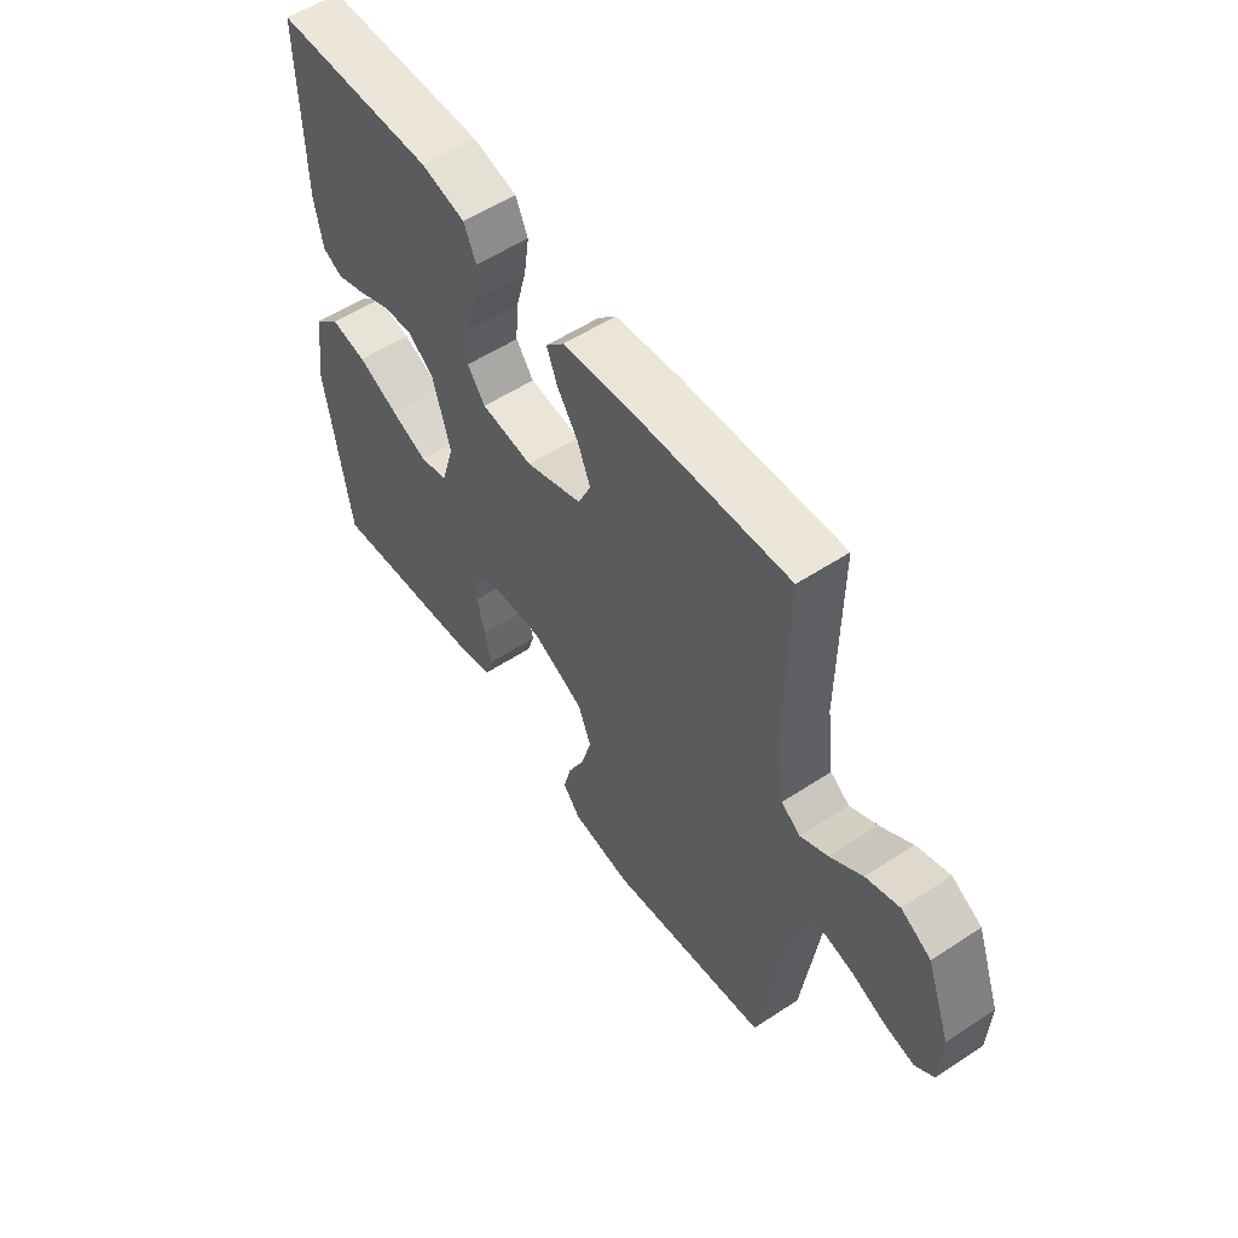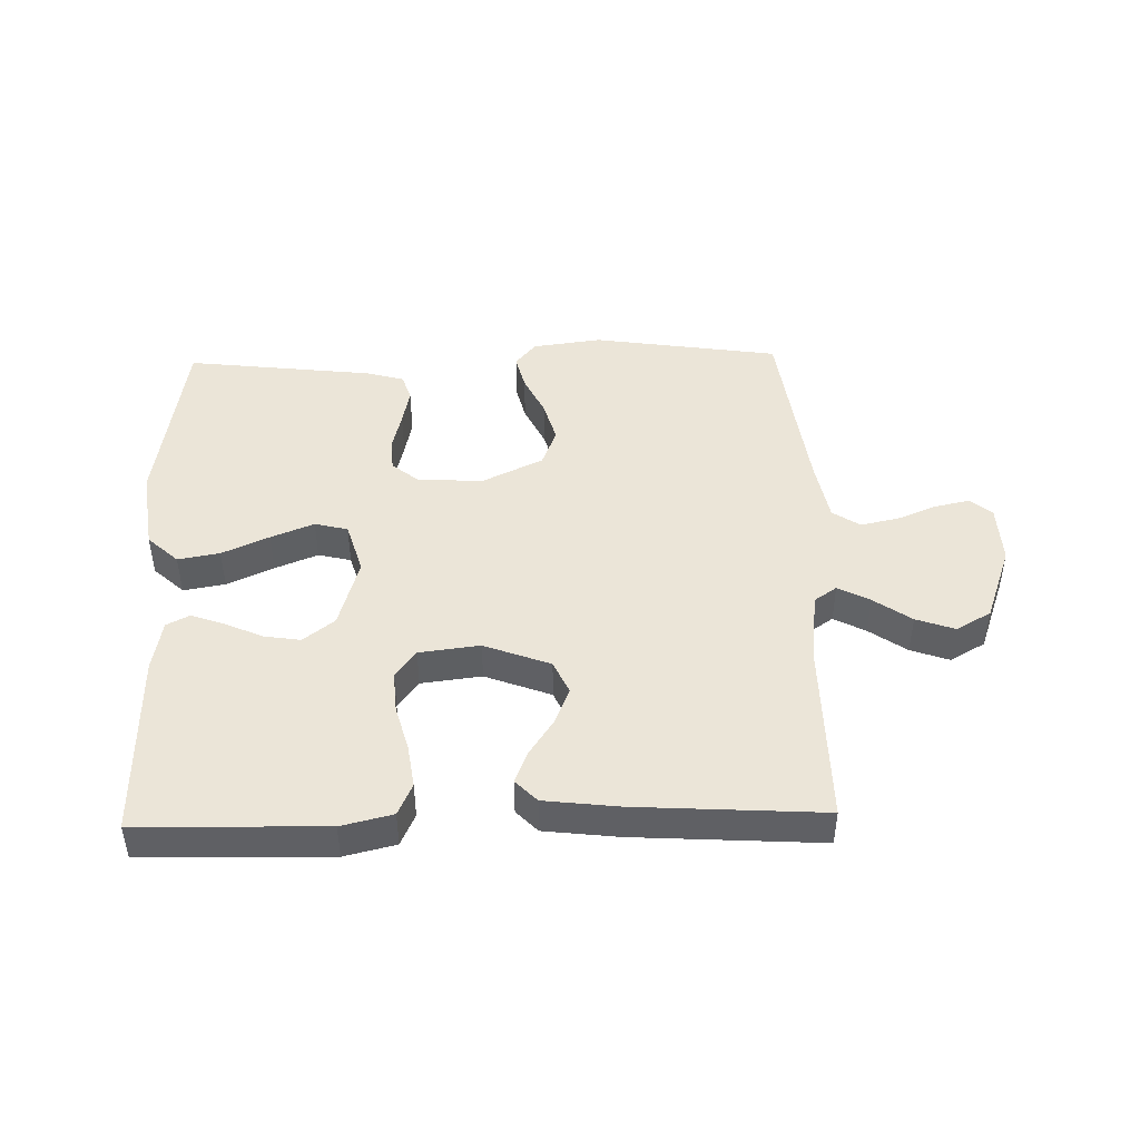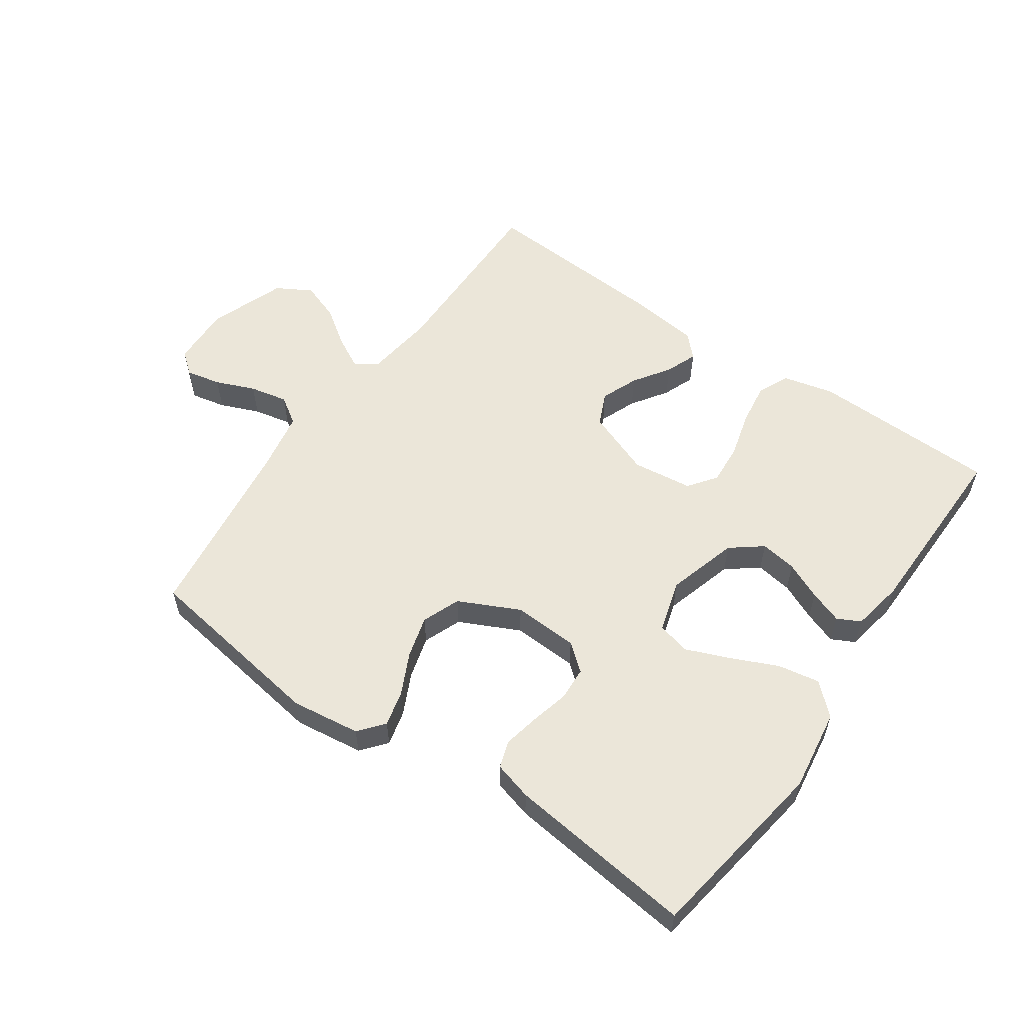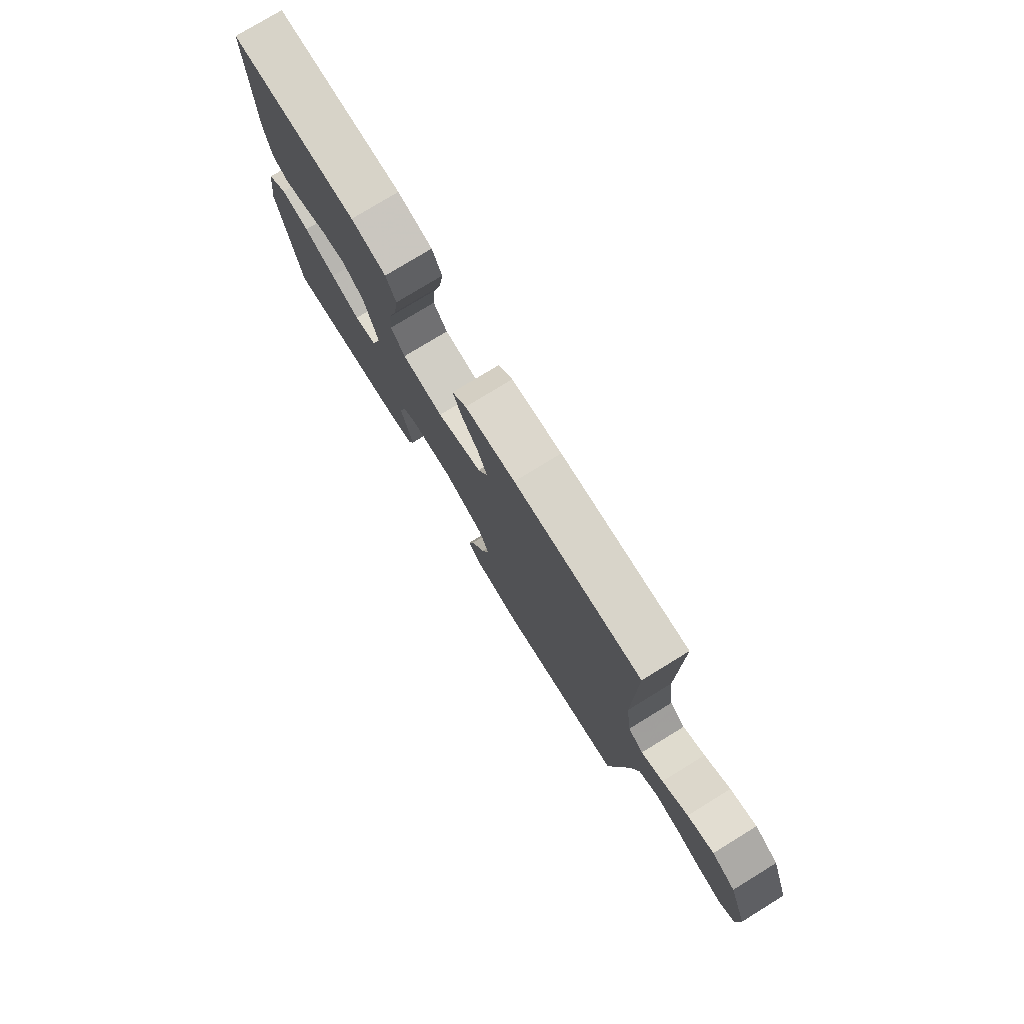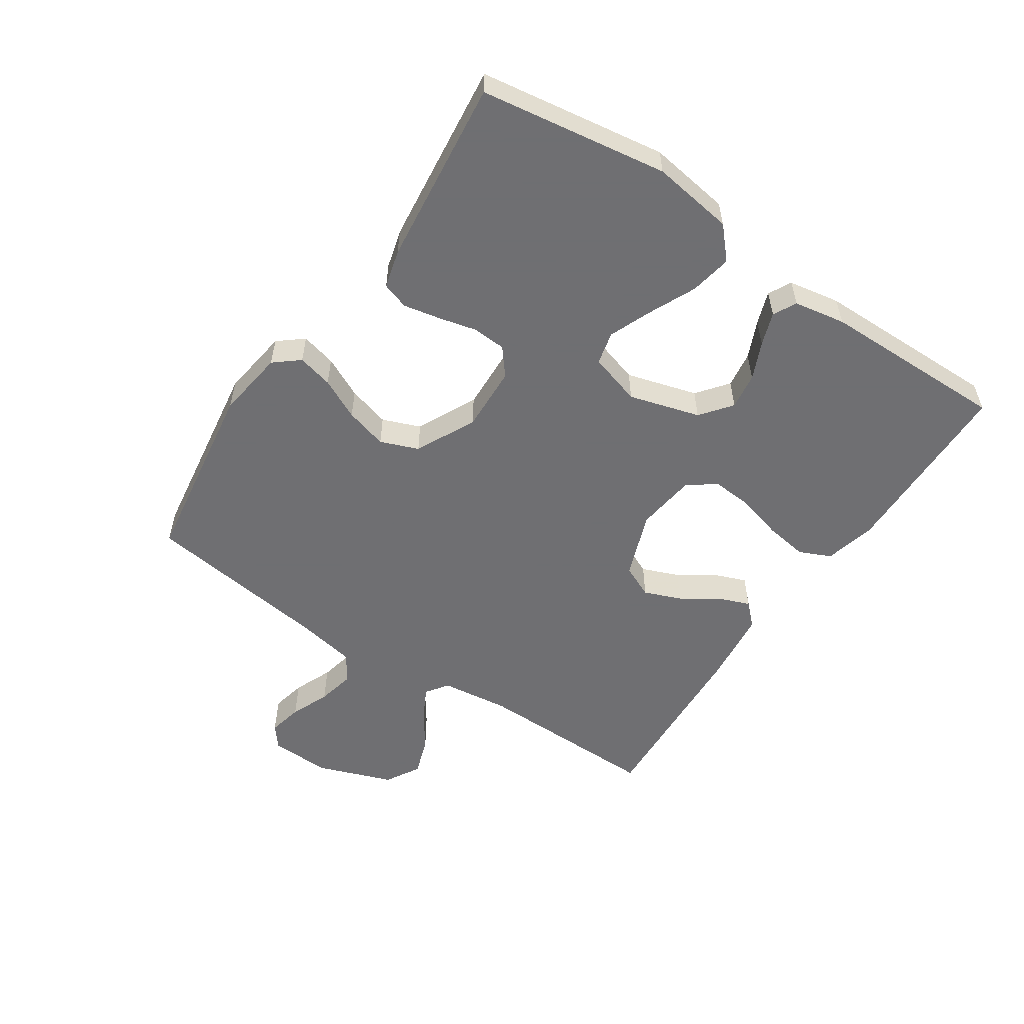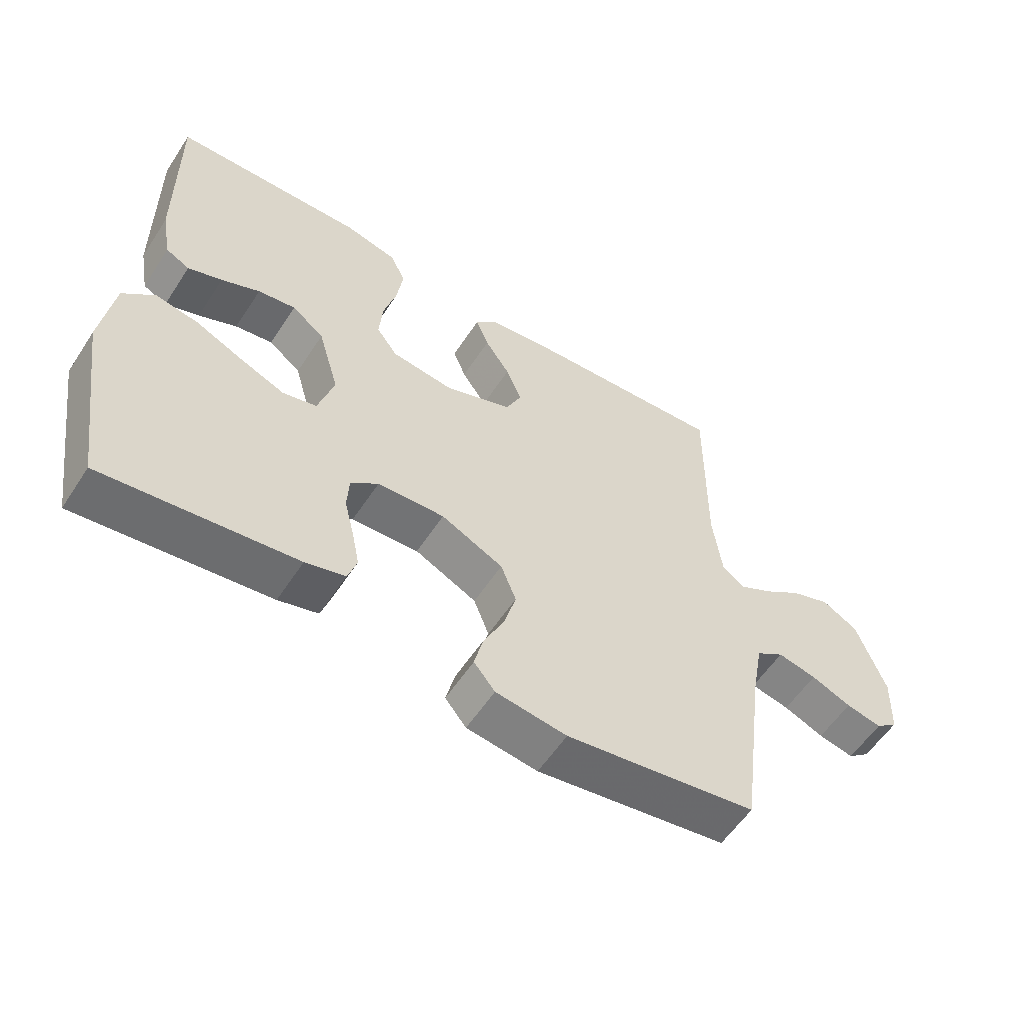
<metadata>
{"format":"obj","ext":"obj","renderer":"f3d","projection":"perspective","resolution":1024,"background":"white","views":[{"elev":55.2,"azim":55.3,"up":"+Z"},{"elev":45.6,"azim":-1.4,"up":"+Y"},{"elev":56.7,"azim":-145.1,"up":"+Y"},{"elev":77.5,"azim":58.5,"up":"+Z"},{"elev":-54.7,"azim":-124.0,"up":"+Y"},{"elev":-57.1,"azim":-32.9,"up":"+Z"}]}
</metadata>
<code>
v 0.5 0.07 0.5
v 0.497 0.07 0.2
v 0.511 0.07 0.089
v 0.547 0.07 0.064
v 0.598 0.07 0.091
v 0.658 0.07 0.133
v 0.72 0.07 0.155
v 0.776 0.07 0.123
v 0.821 0.07 0
v 0.817 0.07 -0.097
v 0.782 0.07 -0.125
v 0.726 0.07 -0.113
v 0.663 0.07 -0.087
v 0.602 0.07 -0.074
v 0.558 0.07 -0.103
v 0.54 0.07 -0.2
v 0.5 0.07 -0.5
v 0.2 0.07 -0.545
v 0.089 0.07 -0.53
v 0.056 0.07 -0.49
v 0.07 0.07 -0.433
v 0.102 0.07 -0.367
v 0.121 0.07 -0.299
v 0.097 0.07 -0.238
v 0 0.07 -0.191
v -0.105 0.07 -0.196
v -0.148 0.07 -0.231
v -0.151 0.07 -0.285
v -0.136 0.07 -0.346
v -0.124 0.07 -0.405
v -0.138 0.07 -0.448
v -0.2 0.07 -0.465
v -0.5 0.07 -0.5
v -0.546 0.07 -0.2
v -0.527 0.07 -0.068
v -0.478 0.07 -0.023
v -0.411 0.07 -0.035
v -0.336 0.07 -0.069
v -0.267 0.07 -0.097
v -0.214 0.07 -0.084
v -0.189 0.07 0
v -0.222 0.07 0.114
v -0.272 0.07 0.153
v -0.331 0.07 0.144
v -0.391 0.07 0.117
v -0.444 0.07 0.098
v -0.481 0.07 0.117
v -0.496 0.07 0.2
v -0.5 0.07 0.5
v -0.2 0.07 0.507
v -0.118 0.07 0.487
v -0.095 0.07 0.436
v -0.105 0.07 0.367
v -0.125 0.07 0.294
v -0.13 0.07 0.228
v -0.097 0.07 0.183
v 0 0.07 0.171
v 0.106 0.07 0.211
v 0.13 0.07 0.264
v 0.106 0.07 0.324
v 0.067 0.07 0.382
v 0.047 0.07 0.433
v 0.081 0.07 0.468
v 0.2 0.07 0.482
v 0.5 0 0.5
v 0.497 0 0.2
v 0.511 0 0.089
v 0.547 0 0.064
v 0.598 0 0.091
v 0.658 0 0.133
v 0.72 0 0.155
v 0.776 0 0.123
v 0.821 0 0
v 0.817 0 -0.097
v 0.782 0 -0.125
v 0.726 0 -0.113
v 0.663 0 -0.087
v 0.602 0 -0.074
v 0.558 0 -0.103
v 0.54 0 -0.2
v 0.5 0 -0.5
v 0.2 0 -0.545
v 0.089 0 -0.53
v 0.056 0 -0.49
v 0.07 0 -0.433
v 0.102 0 -0.367
v 0.121 0 -0.299
v 0.097 0 -0.238
v 0 0 -0.191
v -0.105 0 -0.196
v -0.148 0 -0.231
v -0.151 0 -0.285
v -0.136 0 -0.346
v -0.124 0 -0.405
v -0.138 0 -0.448
v -0.2 0 -0.465
v -0.5 0 -0.5
v -0.546 0 -0.2
v -0.527 0 -0.068
v -0.478 0 -0.023
v -0.411 0 -0.035
v -0.336 0 -0.069
v -0.267 0 -0.097
v -0.214 0 -0.084
v -0.189 0 0
v -0.222 0 0.114
v -0.272 0 0.153
v -0.331 0 0.144
v -0.391 0 0.117
v -0.444 0 0.098
v -0.481 0 0.117
v -0.496 0 0.2
v -0.5 0 0.5
v -0.2 0 0.507
v -0.118 0 0.487
v -0.095 0 0.436
v -0.105 0 0.367
v -0.125 0 0.294
v -0.13 0 0.228
v -0.097 0 0.183
v 0 0 0.171
v 0.106 0 0.211
v 0.13 0 0.264
v 0.106 0 0.324
v 0.067 0 0.382
v 0.047 0 0.433
v 0.081 0 0.468
v 0.2 0 0.482
f 63 64 1 2
f 60 61 62 63
f 59 60 63 2
f 58 59 2 3
f 57 58 3 4
f 56 57 4
f 51 52 53 54
f 51 54 55
f 50 51 55
f 49 50 55
f 48 49 55 56
f 44 45 46 47
f 44 47 48
f 43 44 48 56
f 35 36 37 38
f 35 38 39
f 34 35 39
f 33 34 39 40
f 31 32 33 40
f 28 29 30 31
f 19 20 21 22
f 19 22 23
f 16 17 18 19
f 15 16 19 23
f 14 15 23 24
f 10 11 12 13
f 10 13 14
f 9 10 14
f 5 6 7 8
f 4 5 8 9
f 42 43 56 4
f 28 31 40 41
f 27 28 41
f 26 27 41
f 25 26 41 42
f 14 24 25 42
f 4 9 14 42
f 66 65 128 127
f 127 126 125 124
f 66 127 124 123
f 67 66 123 122
f 68 67 122 121
f 68 121 120
f 118 117 116 115
f 119 118 115
f 119 115 114
f 119 114 113
f 120 119 113 112
f 111 110 109 108
f 112 111 108
f 120 112 108 107
f 102 101 100 99
f 103 102 99
f 103 99 98
f 104 103 98 97
f 104 97 96 95
f 95 94 93 92
f 86 85 84 83
f 87 86 83
f 83 82 81 80
f 87 83 80 79
f 88 87 79 78
f 77 76 75 74
f 78 77 74
f 78 74 73
f 72 71 70 69
f 73 72 69 68
f 68 120 107 106
f 105 104 95 92
f 105 92 91
f 105 91 90
f 106 105 90 89
f 106 89 88 78
f 106 78 73 68
f 1 65 66 2
f 2 66 67 3
f 3 67 68 4
f 4 68 69 5
f 5 69 70 6
f 6 70 71 7
f 7 71 72 8
f 8 72 73 9
f 9 73 74 10
f 10 74 75 11
f 11 75 76 12
f 12 76 77 13
f 13 77 78 14
f 14 78 79 15
f 15 79 80 16
f 16 80 81 17
f 17 81 82 18
f 18 82 83 19
f 19 83 84 20
f 20 84 85 21
f 21 85 86 22
f 22 86 87 23
f 23 87 88 24
f 24 88 89 25
f 25 89 90 26
f 26 90 91 27
f 27 91 92 28
f 28 92 93 29
f 29 93 94 30
f 30 94 95 31
f 31 95 96 32
f 32 96 97 33
f 33 97 98 34
f 34 98 99 35
f 35 99 100 36
f 36 100 101 37
f 37 101 102 38
f 38 102 103 39
f 39 103 104 40
f 40 104 105 41
f 41 105 106 42
f 42 106 107 43
f 43 107 108 44
f 44 108 109 45
f 45 109 110 46
f 46 110 111 47
f 47 111 112 48
f 48 112 113 49
f 49 113 114 50
f 50 114 115 51
f 51 115 116 52
f 52 116 117 53
f 53 117 118 54
f 54 118 119 55
f 55 119 120 56
f 56 120 121 57
f 57 121 122 58
f 58 122 123 59
f 59 123 124 60
f 60 124 125 61
f 61 125 126 62
f 62 126 127 63
f 63 127 128 64
f 64 128 65 1

</code>
